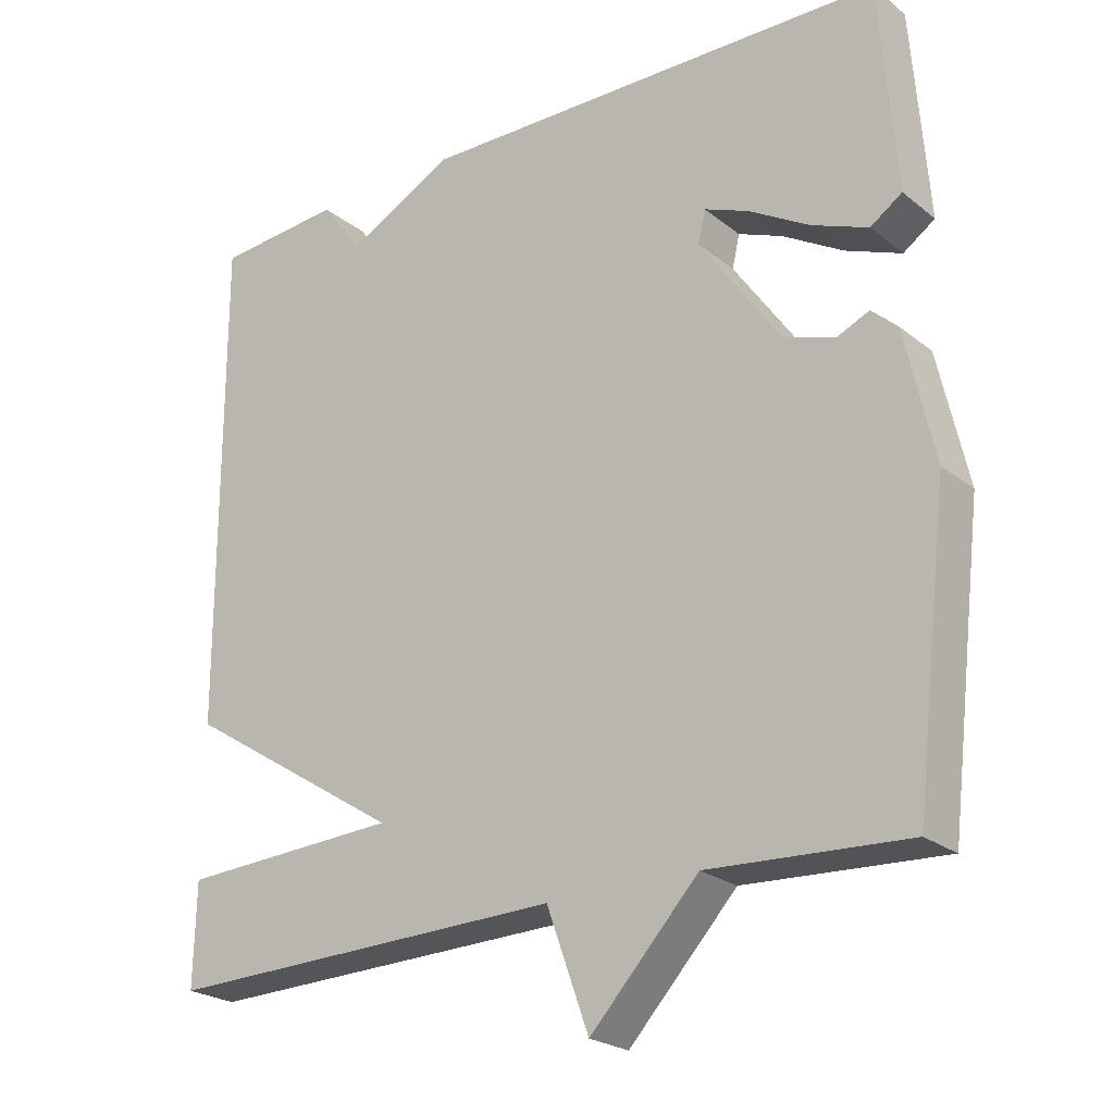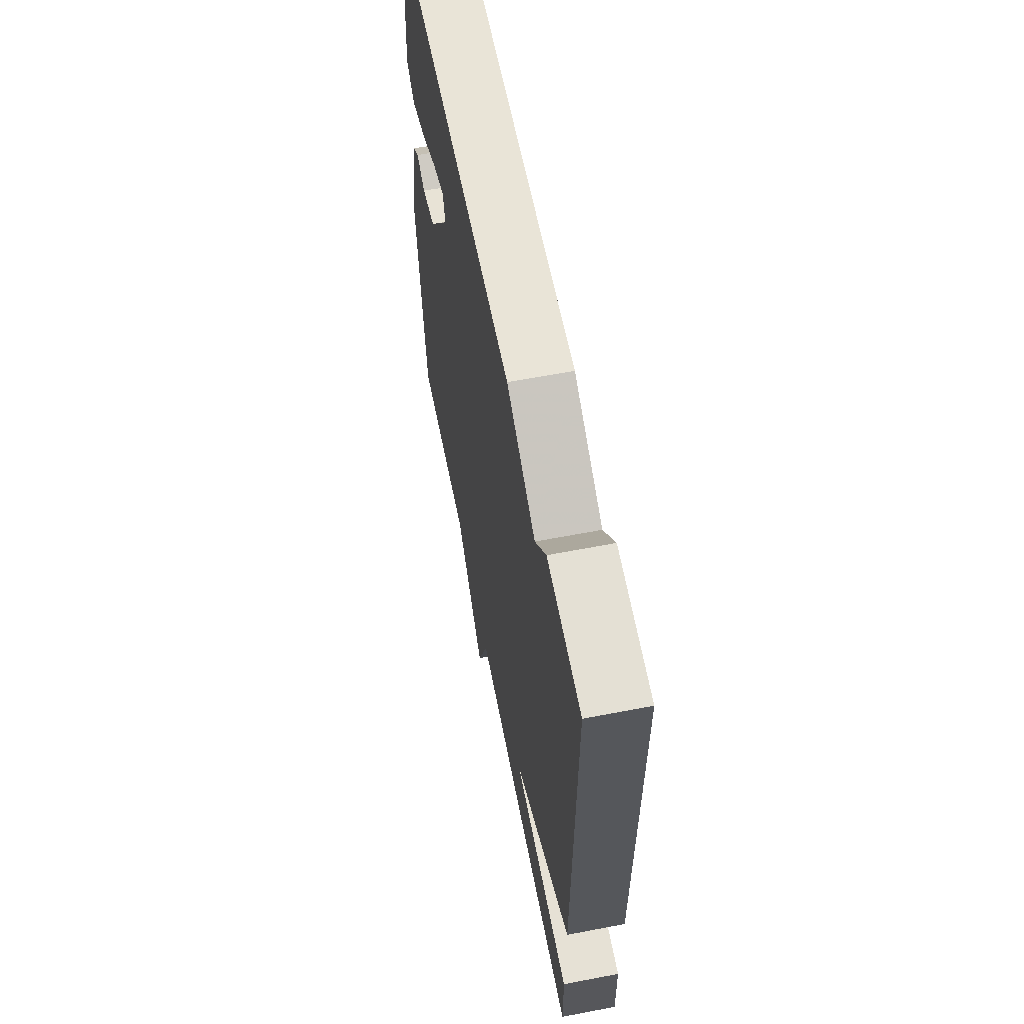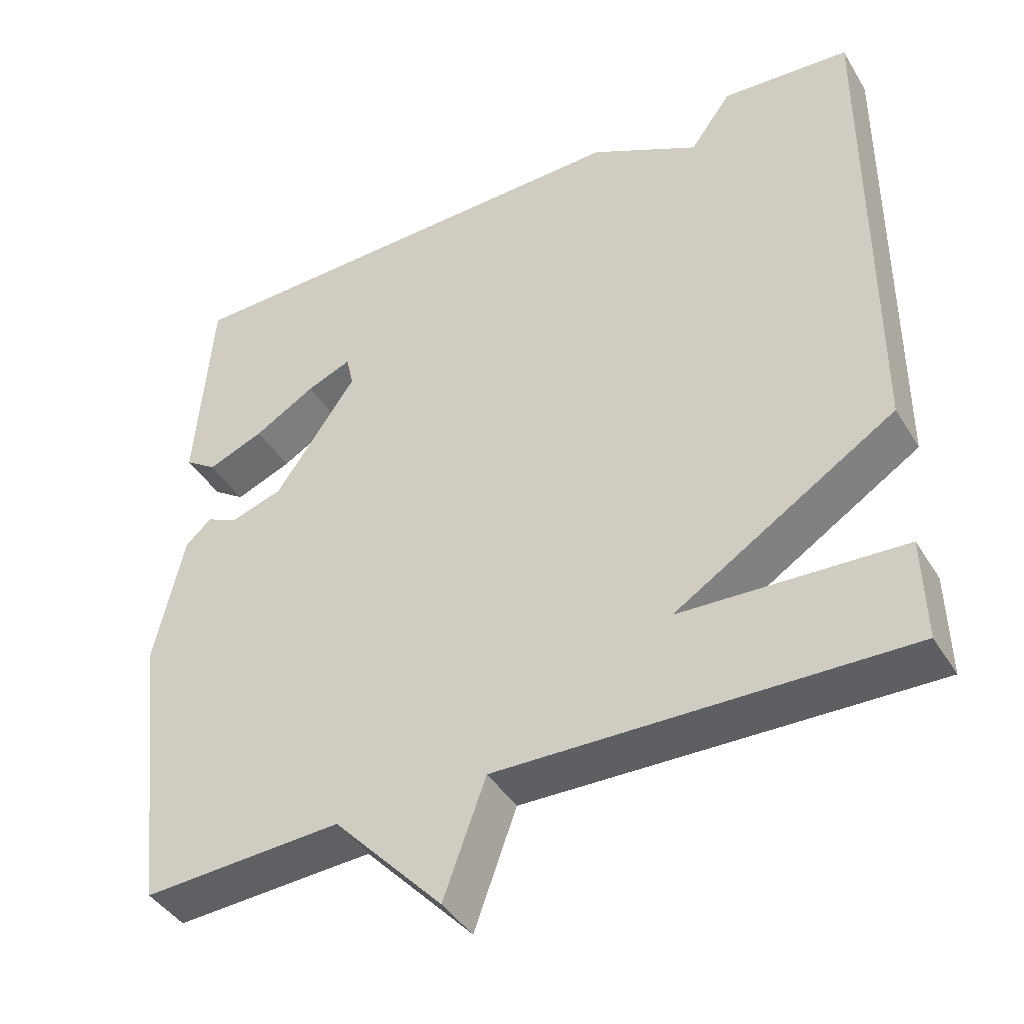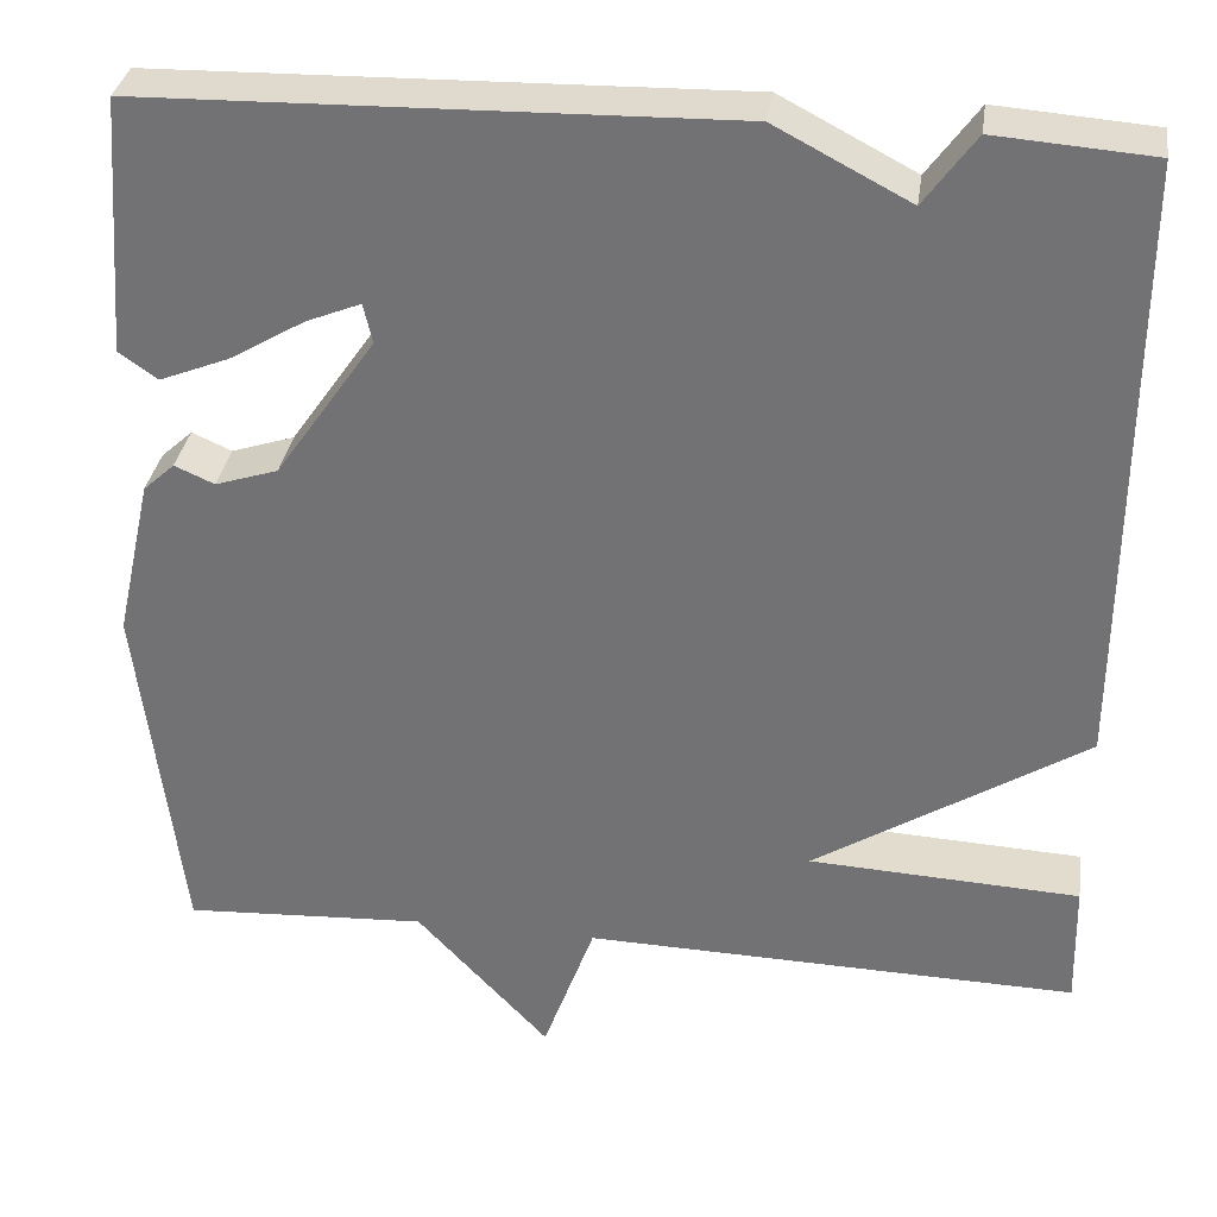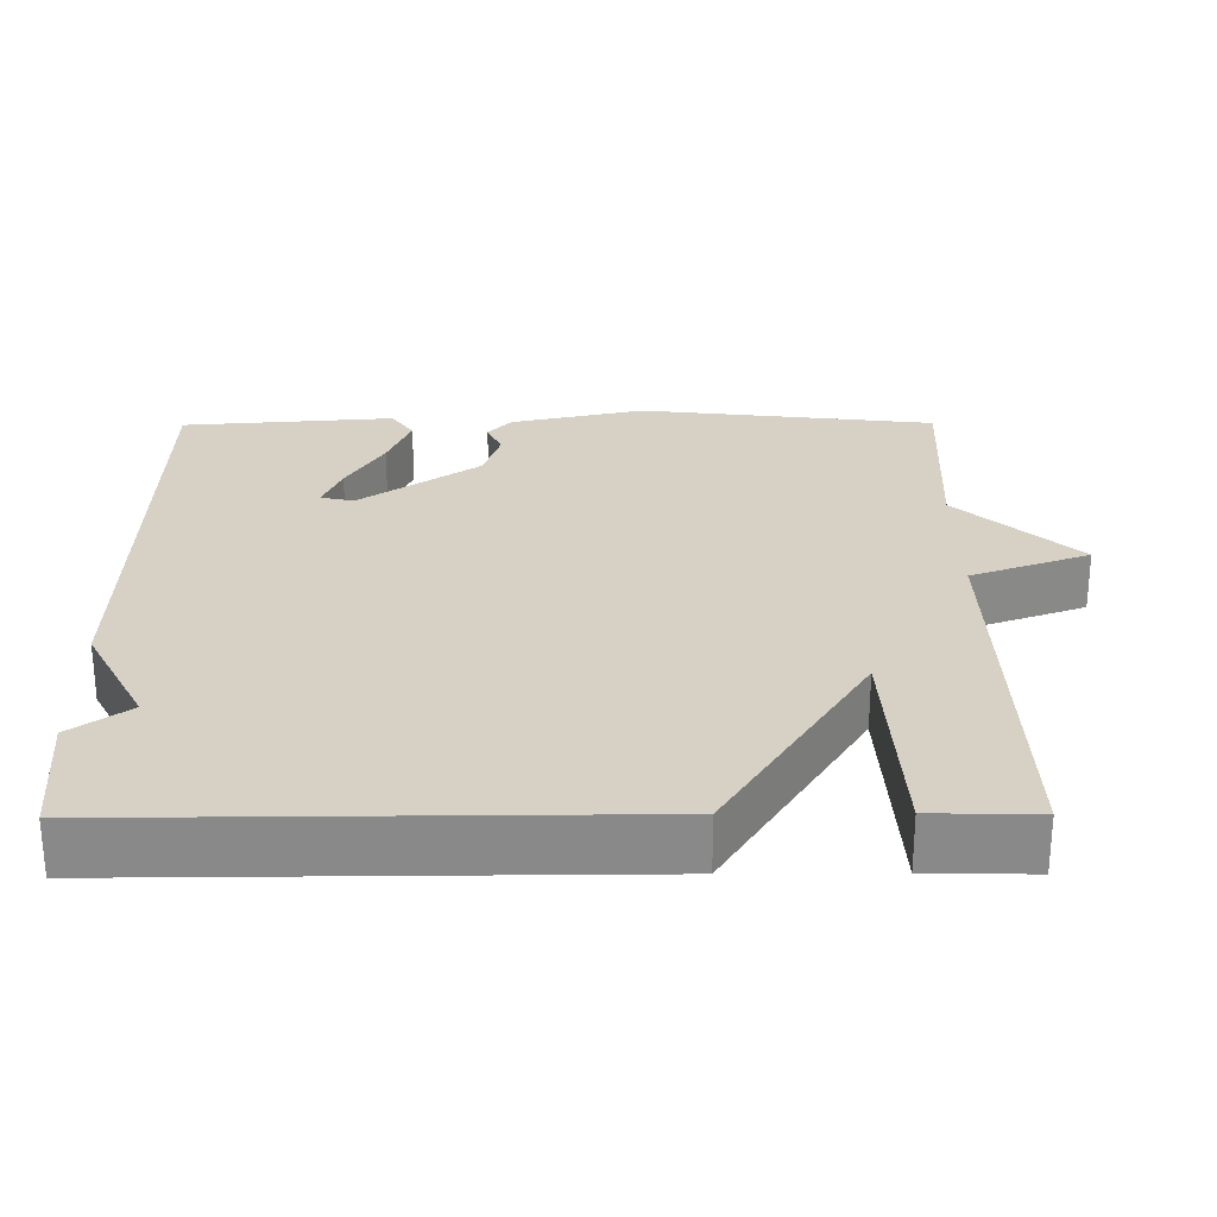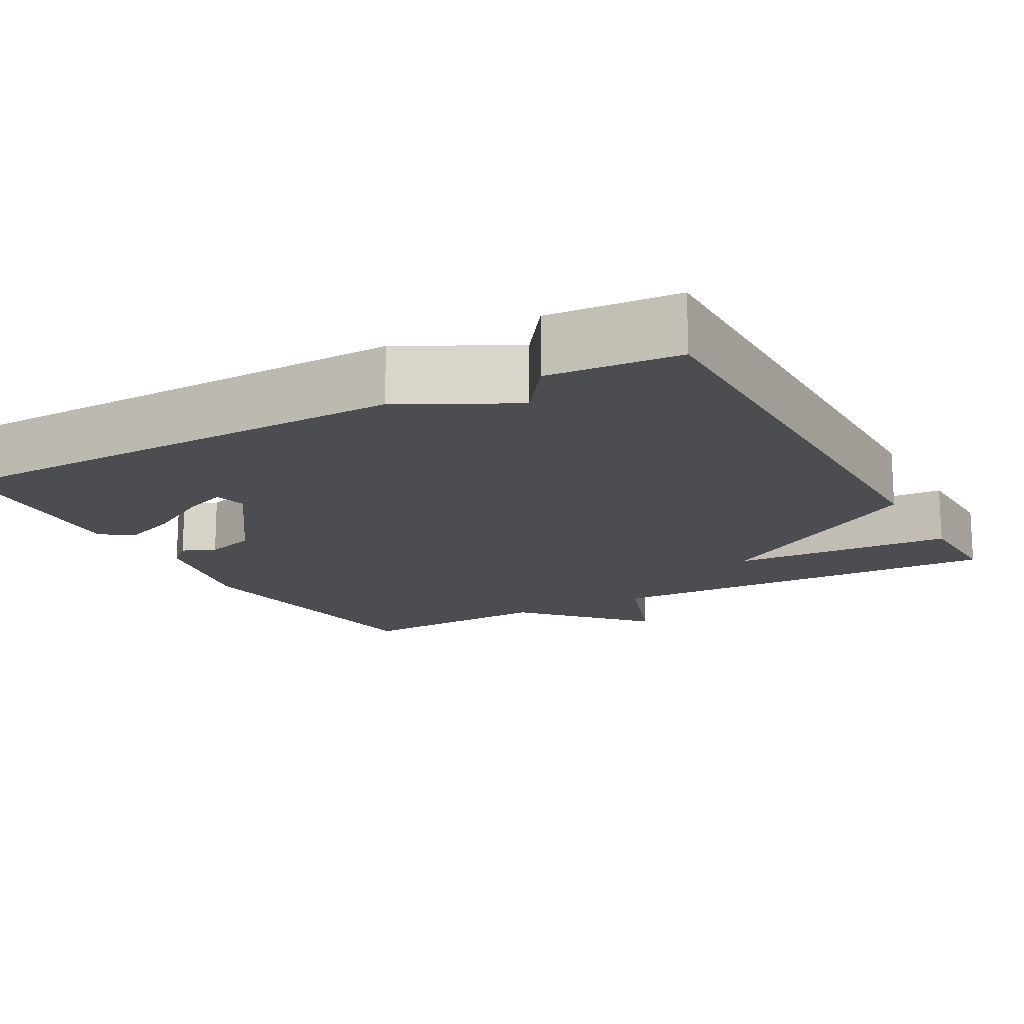
<metadata>
{"format":"obj","ext":"obj","renderer":"f3d","projection":"perspective","resolution":1024,"background":"white","views":[{"elev":-23.5,"azim":-142.4,"up":"+Z"},{"elev":62.1,"azim":78.9,"up":"+Z"},{"elev":-42.2,"azim":29.1,"up":"+Z"},{"elev":33.1,"azim":8.3,"up":"+Z"},{"elev":26.8,"azim":89.6,"up":"+Y"},{"elev":-15.6,"azim":28.8,"up":"+Y"}]}
</metadata>
<code>
v 0.5 0.07 -0.5
v -0.036 0.07 -0.486
v -0.092 0.07 -0.641
v -0.236 0.07 -0.486
v -0.5 0.07 -0.5
v -0.546 0.07 -0.113
v -0.507 0.07 0.062
v -0.473 0.07 0.093
v -0.43 0.07 0.074
v -0.362 0.07 0.096
v -0.254 0.07 0.252
v -0.264 0.07 0.295
v -0.323 0.07 0.271
v -0.404 0.07 0.223
v -0.479 0.07 0.193
v -0.521 0.07 0.222
v -0.5 0.07 0.5
v 0.13 0.07 0.513
v 0.275 0.07 0.437
v 0.33 0.07 0.513
v 0.5 0.07 0.5
v 0.497 0.07 -0.164
v 0.204 0.07 -0.349
v 0.497 0.07 -0.364
v 0.5 0 -0.5
v -0.036 0 -0.486
v -0.092 0 -0.641
v -0.236 0 -0.486
v -0.5 0 -0.5
v -0.546 0 -0.113
v -0.507 0 0.062
v -0.473 0 0.093
v -0.43 0 0.074
v -0.362 0 0.096
v -0.254 0 0.252
v -0.264 0 0.295
v -0.323 0 0.271
v -0.404 0 0.223
v -0.479 0 0.193
v -0.521 0 0.222
v -0.5 0 0.5
v 0.13 0 0.513
v 0.275 0 0.437
v 0.33 0 0.513
v 0.5 0 0.5
v 0.497 0 -0.164
v 0.204 0 -0.349
v 0.497 0 -0.364
f 23 24 1 2
f 22 23 2
f 21 22 2
f 20 21 2
f 19 20 2
f 2 3 4
f 19 2 4
f 18 19 4
f 15 16 17
f 14 15 17
f 13 14 17
f 12 13 17 18
f 11 12 18
f 18 4 5
f 11 18 5
f 10 11 5
f 7 8 9
f 6 7 9
f 5 6 9
f 5 9 10
f 26 25 48 47
f 26 47 46
f 26 46 45
f 26 45 44
f 26 44 43
f 28 27 26
f 28 26 43
f 28 43 42
f 41 40 39
f 41 39 38
f 41 38 37
f 42 41 37 36
f 42 36 35
f 29 28 42
f 29 42 35
f 29 35 34
f 33 32 31
f 33 31 30
f 33 30 29
f 34 33 29
f 1 25 26 2
f 2 26 27 3
f 3 27 28 4
f 4 28 29 5
f 5 29 30 6
f 6 30 31 7
f 7 31 32 8
f 8 32 33 9
f 9 33 34 10
f 10 34 35 11
f 11 35 36 12
f 12 36 37 13
f 13 37 38 14
f 14 38 39 15
f 15 39 40 16
f 16 40 41 17
f 17 41 42 18
f 18 42 43 19
f 19 43 44 20
f 20 44 45 21
f 21 45 46 22
f 22 46 47 23
f 23 47 48 24
f 24 48 25 1

</code>
